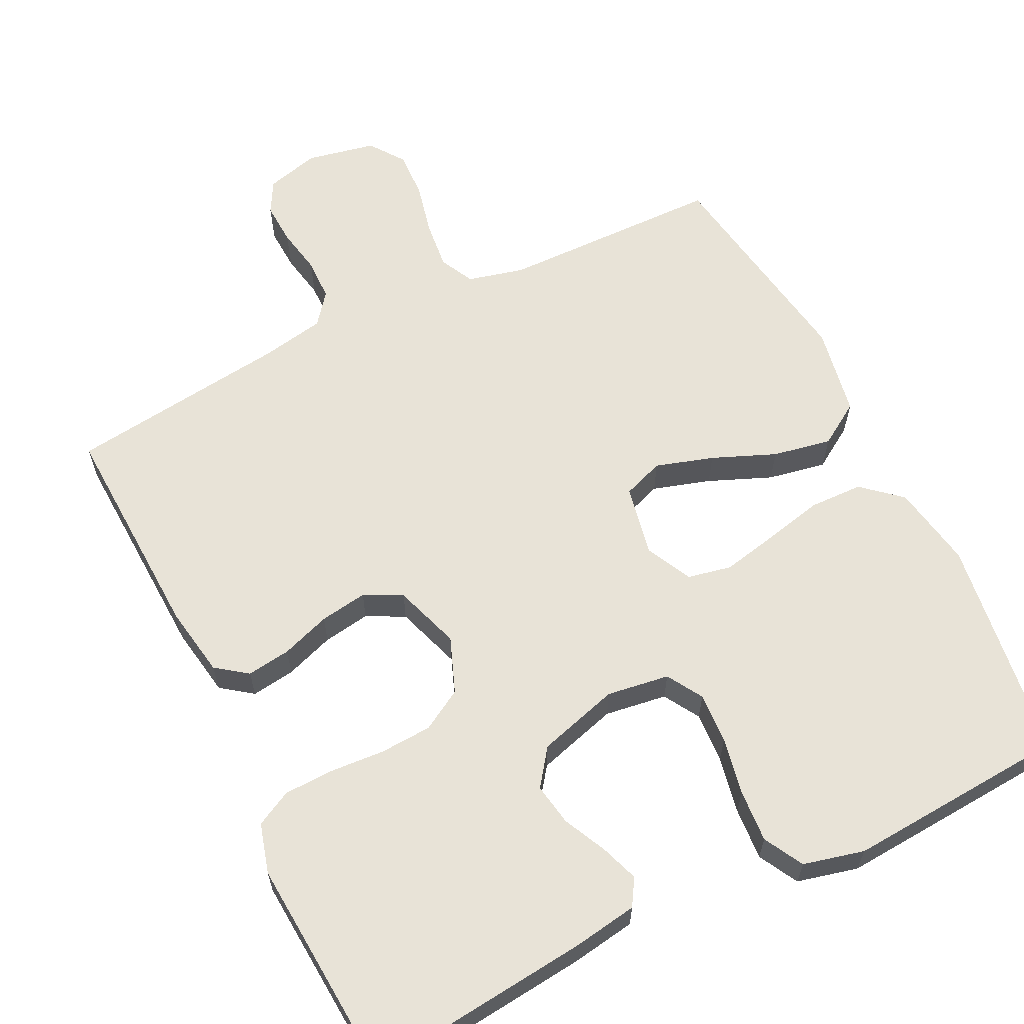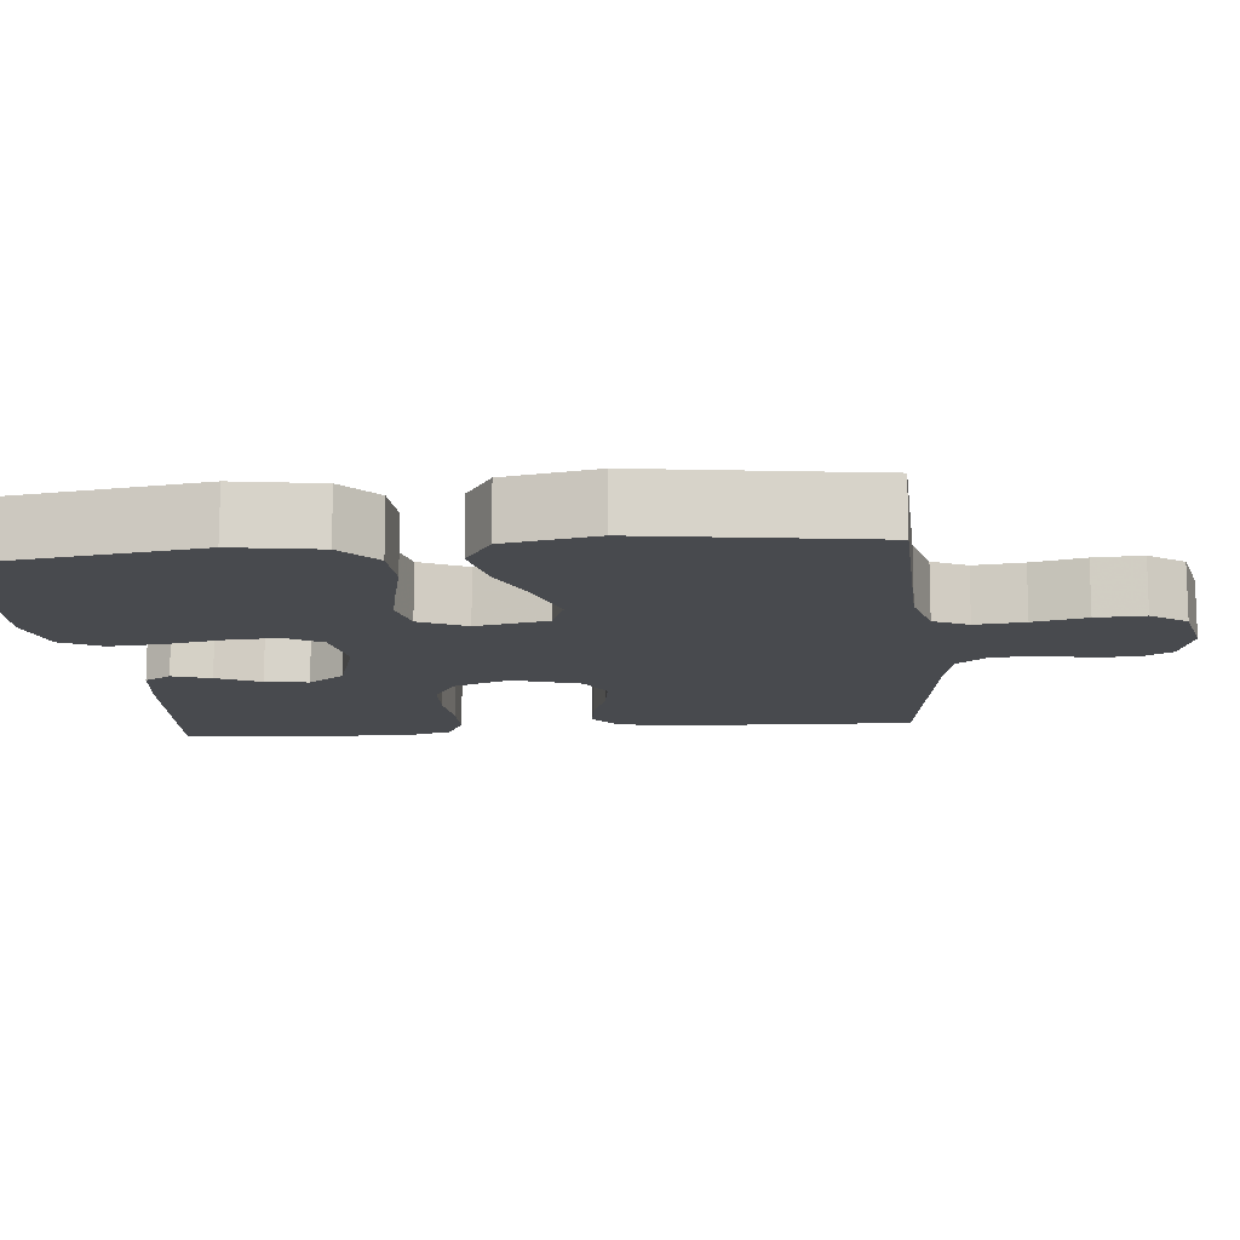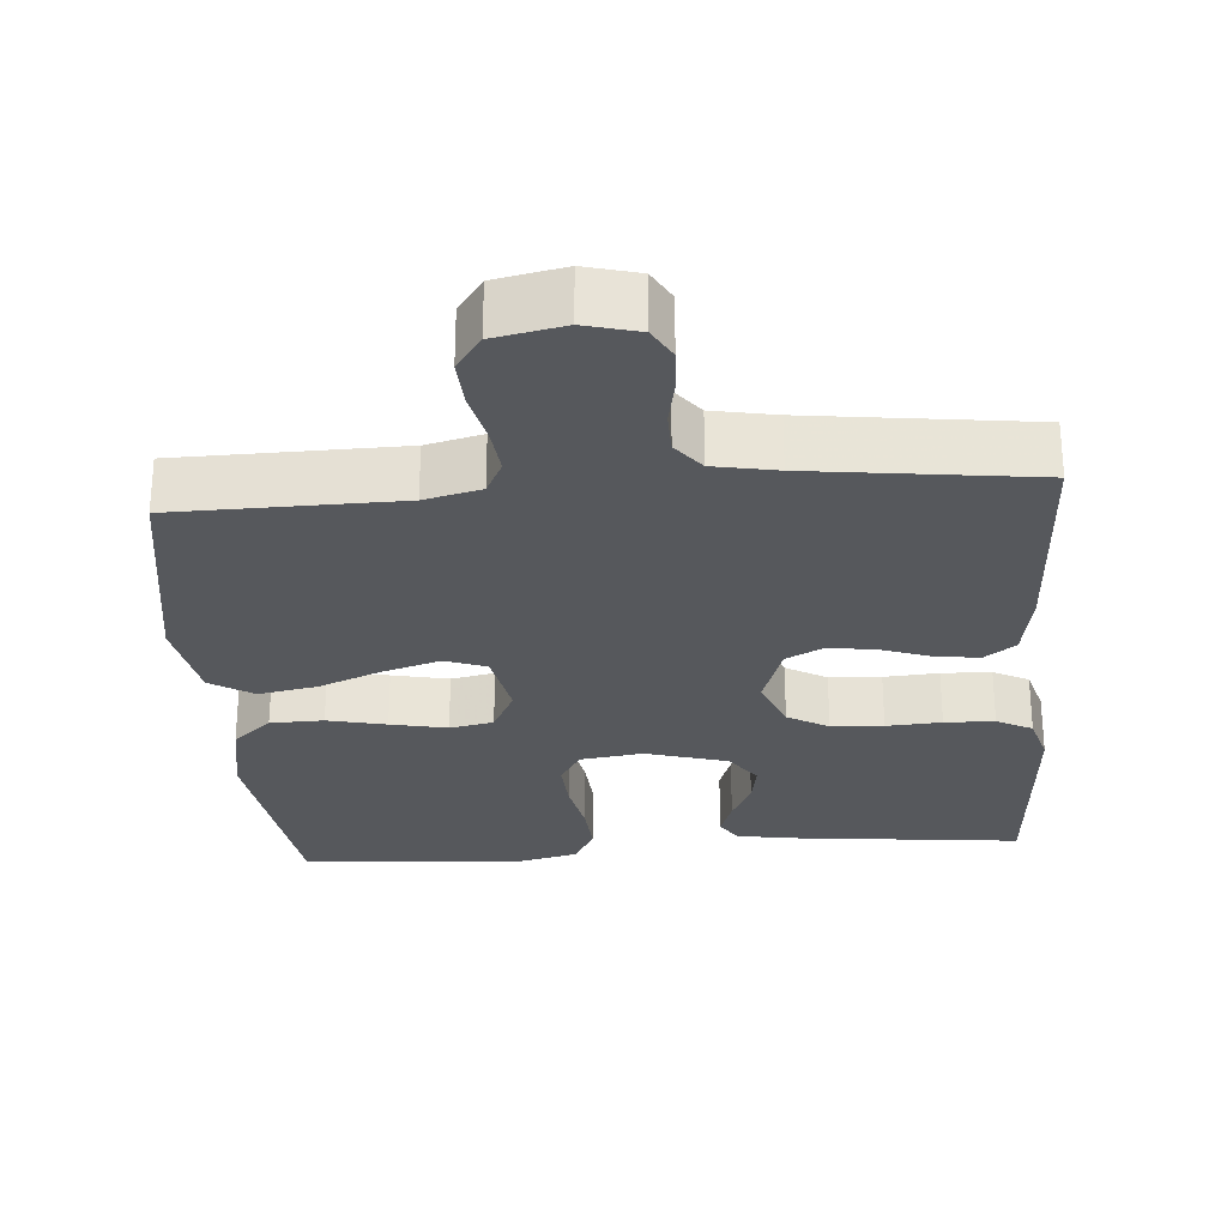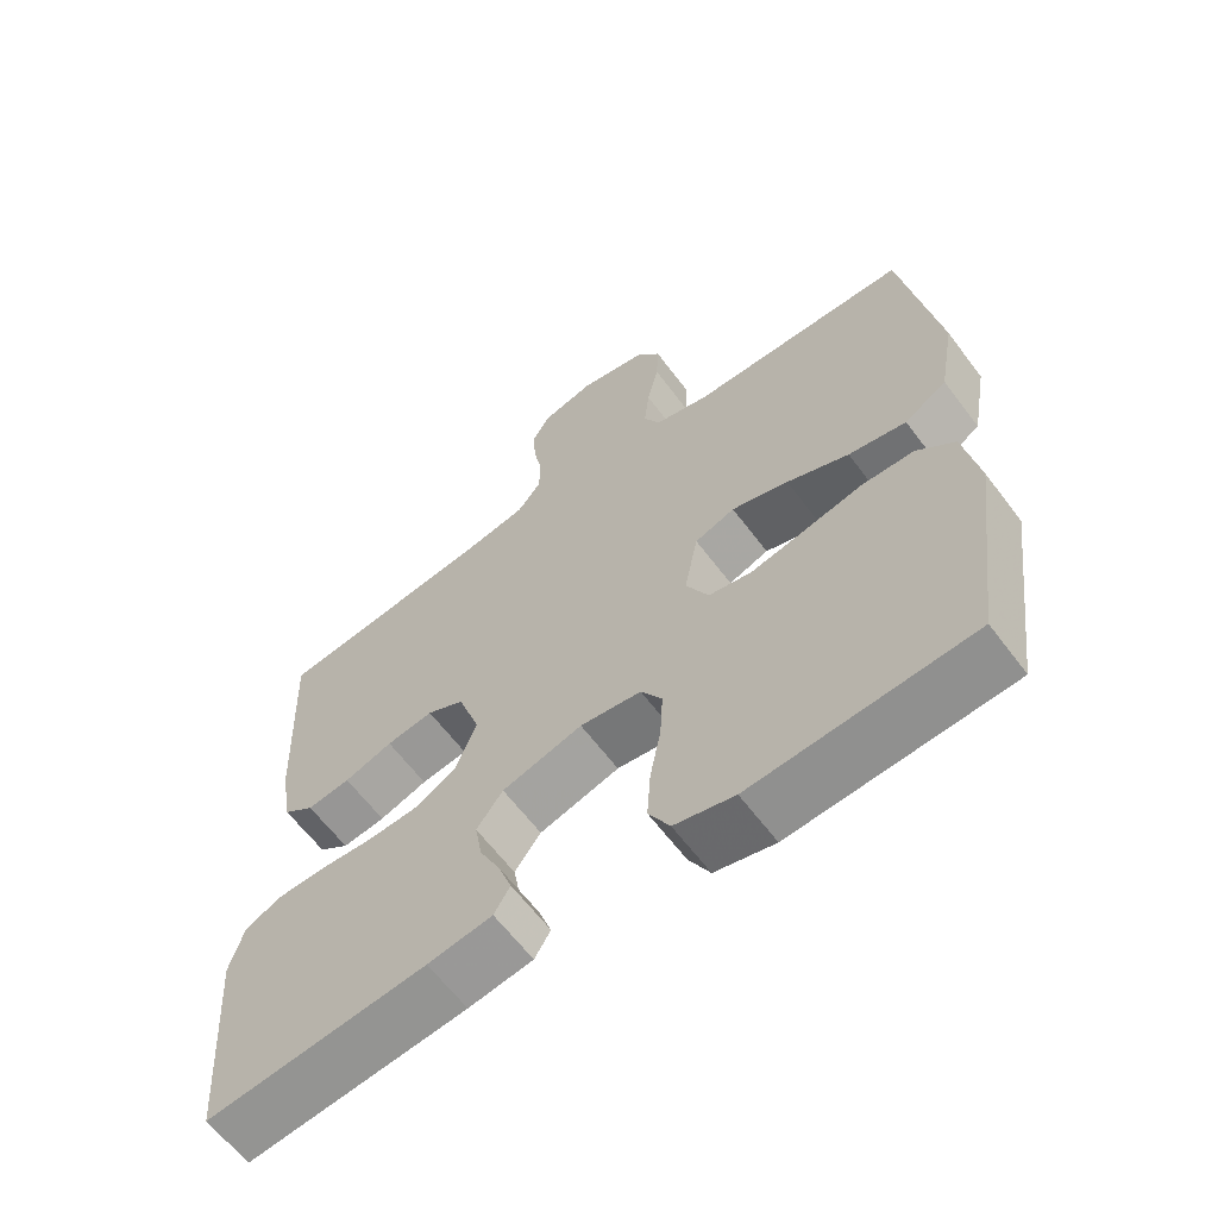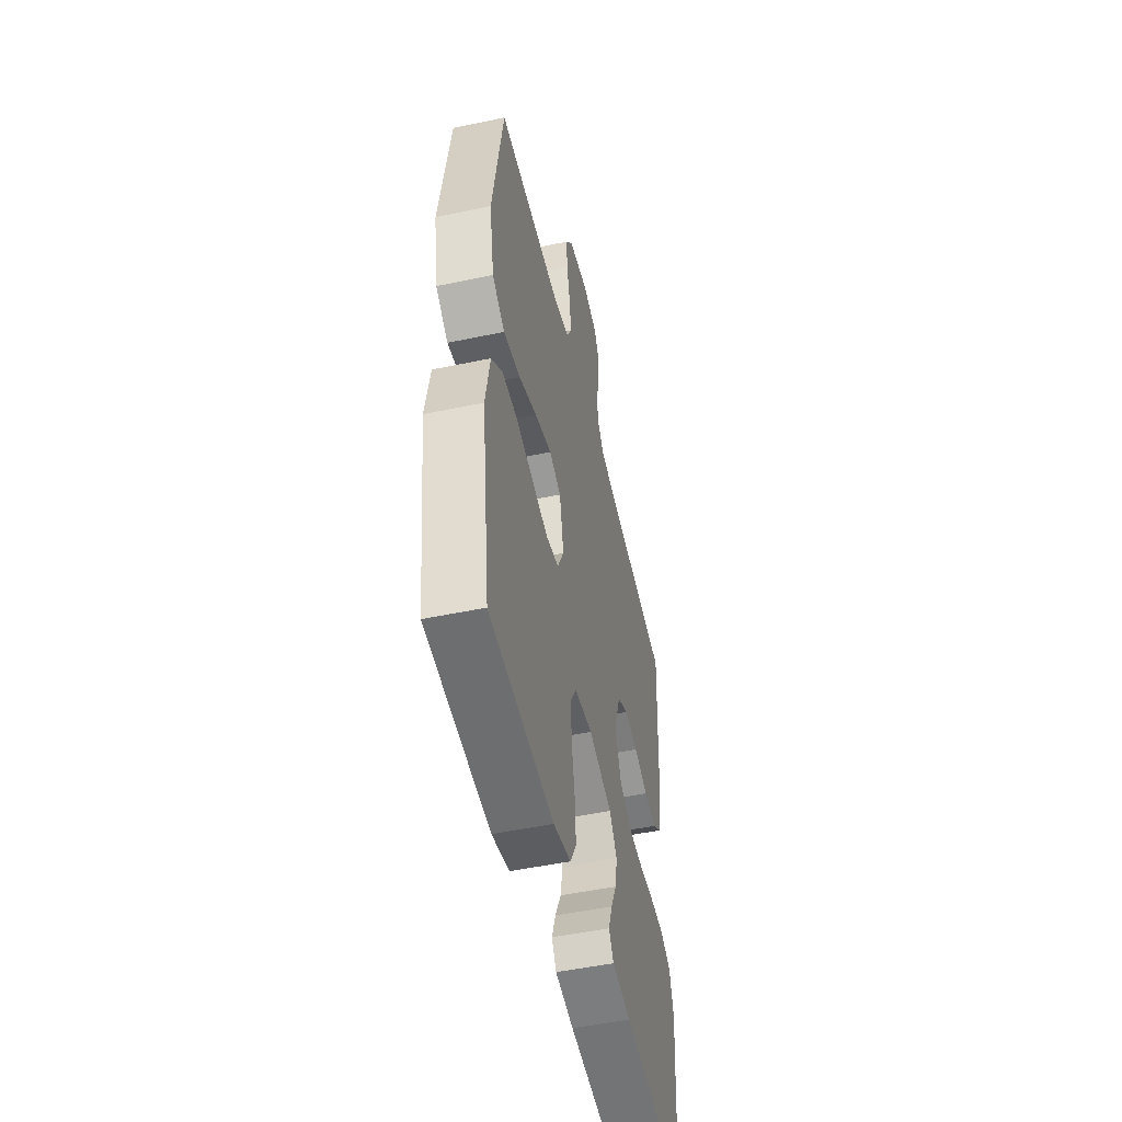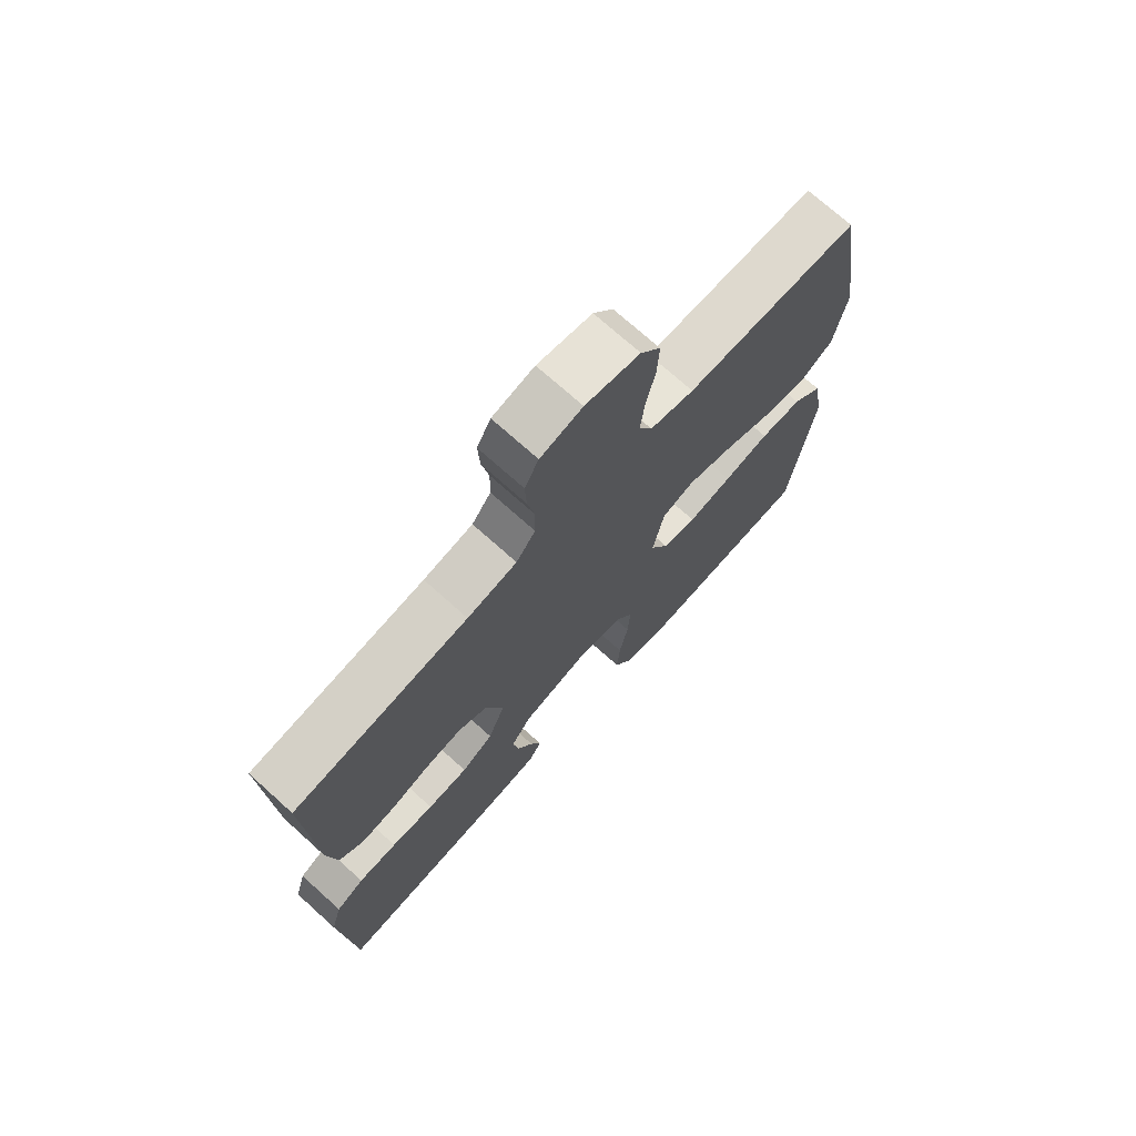
<metadata>
{"format":"obj","ext":"obj","renderer":"f3d","projection":"perspective","resolution":1024,"background":"white","views":[{"elev":62.2,"azim":153.8,"up":"+Y"},{"elev":-12.8,"azim":-84.1,"up":"+Y"},{"elev":-27.7,"azim":4.4,"up":"+Y"},{"elev":-62.9,"azim":-143.1,"up":"+Z"},{"elev":-50.4,"azim":-77.0,"up":"+Z"},{"elev":72.4,"azim":132.0,"up":"+Z"}]}
</metadata>
<code>
v -0.5 0.07 0.5
v -0.2 0.07 0.505
v -0.124 0.07 0.524
v -0.101 0.07 0.57
v -0.108 0.07 0.635
v -0.124 0.07 0.705
v -0.127 0.07 0.769
v -0.093 0.07 0.816
v 0 0.07 0.835
v 0.072 0.07 0.816
v 0.096 0.07 0.773
v 0.093 0.07 0.715
v 0.081 0.07 0.653
v 0.082 0.07 0.596
v 0.115 0.07 0.554
v 0.2 0.07 0.538
v 0.5 0.07 0.5
v 0.487 0.07 0.2
v 0.471 0.07 0.105
v 0.429 0.07 0.074
v 0.37 0.07 0.082
v 0.304 0.07 0.105
v 0.24 0.07 0.115
v 0.189 0.07 0.089
v 0.159 0.07 0
v 0.188 0.07 -0.075
v 0.243 0.07 -0.107
v 0.313 0.07 -0.111
v 0.387 0.07 -0.106
v 0.454 0.07 -0.108
v 0.502 0.07 -0.133
v 0.521 0.07 -0.2
v 0.5 0.07 -0.5
v 0.2 0.07 -0.468
v 0.112 0.07 -0.454
v 0.09 0.07 -0.418
v 0.108 0.07 -0.367
v 0.136 0.07 -0.309
v 0.146 0.07 -0.252
v 0.11 0.07 -0.203
v 0 0.07 -0.171
v -0.084 0.07 -0.183
v -0.113 0.07 -0.231
v -0.109 0.07 -0.3
v -0.094 0.07 -0.377
v -0.089 0.07 -0.448
v -0.118 0.07 -0.501
v -0.2 0.07 -0.521
v -0.5 0.07 -0.5
v -0.541 0.07 -0.2
v -0.521 0.07 -0.087
v -0.469 0.07 -0.042
v -0.397 0.07 -0.04
v -0.318 0.07 -0.058
v -0.242 0.07 -0.074
v -0.183 0.07 -0.062
v -0.152 0.07 0
v -0.171 0.07 0.096
v -0.226 0.07 0.116
v -0.304 0.07 0.092
v -0.389 0.07 0.057
v -0.468 0.07 0.042
v -0.526 0.07 0.079
v -0.548 0.07 0.2
v -0.5 0 0.5
v -0.2 0 0.505
v -0.124 0 0.524
v -0.101 0 0.57
v -0.108 0 0.635
v -0.124 0 0.705
v -0.127 0 0.769
v -0.093 0 0.816
v 0 0 0.835
v 0.072 0 0.816
v 0.096 0 0.773
v 0.093 0 0.715
v 0.081 0 0.653
v 0.082 0 0.596
v 0.115 0 0.554
v 0.2 0 0.538
v 0.5 0 0.5
v 0.487 0 0.2
v 0.471 0 0.105
v 0.429 0 0.074
v 0.37 0 0.082
v 0.304 0 0.105
v 0.24 0 0.115
v 0.189 0 0.089
v 0.159 0 0
v 0.188 0 -0.075
v 0.243 0 -0.107
v 0.313 0 -0.111
v 0.387 0 -0.106
v 0.454 0 -0.108
v 0.502 0 -0.133
v 0.521 0 -0.2
v 0.5 0 -0.5
v 0.2 0 -0.468
v 0.112 0 -0.454
v 0.09 0 -0.418
v 0.108 0 -0.367
v 0.136 0 -0.309
v 0.146 0 -0.252
v 0.11 0 -0.203
v 0 0 -0.171
v -0.084 0 -0.183
v -0.113 0 -0.231
v -0.109 0 -0.3
v -0.094 0 -0.377
v -0.089 0 -0.448
v -0.118 0 -0.501
v -0.2 0 -0.521
v -0.5 0 -0.5
v -0.541 0 -0.2
v -0.521 0 -0.087
v -0.469 0 -0.042
v -0.397 0 -0.04
v -0.318 0 -0.058
v -0.242 0 -0.074
v -0.183 0 -0.062
v -0.152 0 0
v -0.171 0 0.096
v -0.226 0 0.116
v -0.304 0 0.092
v -0.389 0 0.057
v -0.468 0 0.042
v -0.526 0 0.079
v -0.548 0 0.2
f 63 64 1 2
f 60 61 62 63
f 59 60 63 2
f 58 59 2 3
f 57 58 3 4
f 51 52 53 54
f 51 54 55
f 50 51 55
f 49 50 55 56
f 47 48 49 56
f 44 45 46 47
f 43 44 47 56
f 35 36 37 38
f 35 38 39
f 34 35 39
f 33 34 39
f 32 33 39 40
f 28 29 30 31
f 27 28 31 32
f 19 20 21 22
f 19 22 23
f 16 17 18 19
f 15 16 19 23
f 14 15 23 24
f 10 11 12 13
f 10 13 14
f 9 10 14
f 5 6 7 8
f 4 5 8 9
f 57 4 9 14
f 42 43 56 57
f 41 42 57 14
f 27 32 40 41
f 26 27 41
f 25 26 41
f 14 24 25 41
f 66 65 128 127
f 127 126 125 124
f 66 127 124 123
f 67 66 123 122
f 68 67 122 121
f 118 117 116 115
f 119 118 115
f 119 115 114
f 120 119 114 113
f 120 113 112 111
f 111 110 109 108
f 120 111 108 107
f 102 101 100 99
f 103 102 99
f 103 99 98
f 103 98 97
f 104 103 97 96
f 95 94 93 92
f 96 95 92 91
f 86 85 84 83
f 87 86 83
f 83 82 81 80
f 87 83 80 79
f 88 87 79 78
f 77 76 75 74
f 78 77 74
f 78 74 73
f 72 71 70 69
f 73 72 69 68
f 78 73 68 121
f 121 120 107 106
f 78 121 106 105
f 105 104 96 91
f 105 91 90
f 105 90 89
f 105 89 88 78
f 1 65 66 2
f 2 66 67 3
f 3 67 68 4
f 4 68 69 5
f 5 69 70 6
f 6 70 71 7
f 7 71 72 8
f 8 72 73 9
f 9 73 74 10
f 10 74 75 11
f 11 75 76 12
f 12 76 77 13
f 13 77 78 14
f 14 78 79 15
f 15 79 80 16
f 16 80 81 17
f 17 81 82 18
f 18 82 83 19
f 19 83 84 20
f 20 84 85 21
f 21 85 86 22
f 22 86 87 23
f 23 87 88 24
f 24 88 89 25
f 25 89 90 26
f 26 90 91 27
f 27 91 92 28
f 28 92 93 29
f 29 93 94 30
f 30 94 95 31
f 31 95 96 32
f 32 96 97 33
f 33 97 98 34
f 34 98 99 35
f 35 99 100 36
f 36 100 101 37
f 37 101 102 38
f 38 102 103 39
f 39 103 104 40
f 40 104 105 41
f 41 105 106 42
f 42 106 107 43
f 43 107 108 44
f 44 108 109 45
f 45 109 110 46
f 46 110 111 47
f 47 111 112 48
f 48 112 113 49
f 49 113 114 50
f 50 114 115 51
f 51 115 116 52
f 52 116 117 53
f 53 117 118 54
f 54 118 119 55
f 55 119 120 56
f 56 120 121 57
f 57 121 122 58
f 58 122 123 59
f 59 123 124 60
f 60 124 125 61
f 61 125 126 62
f 62 126 127 63
f 63 127 128 64
f 64 128 65 1

</code>
